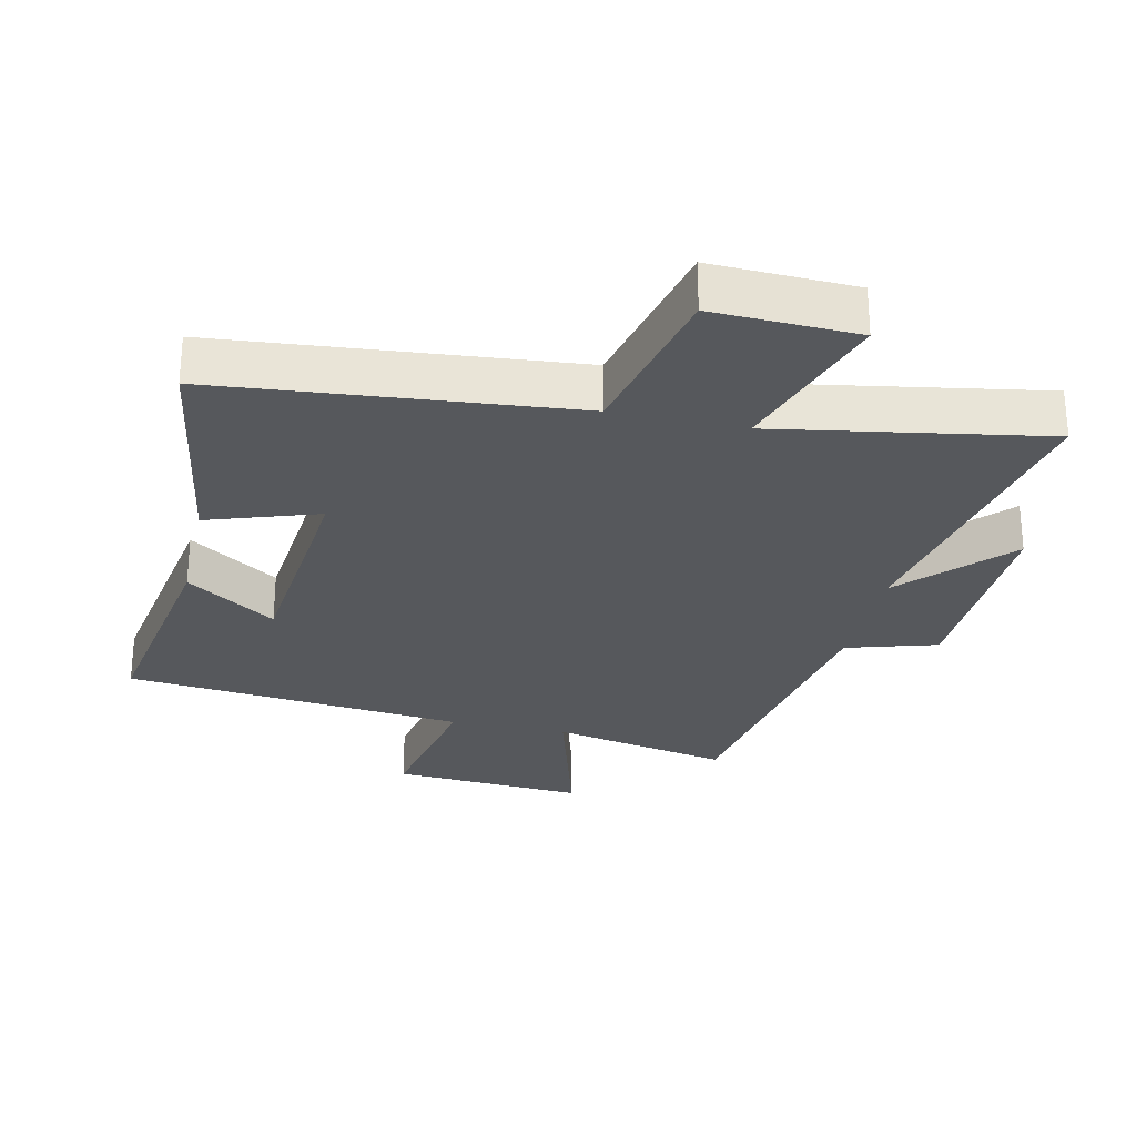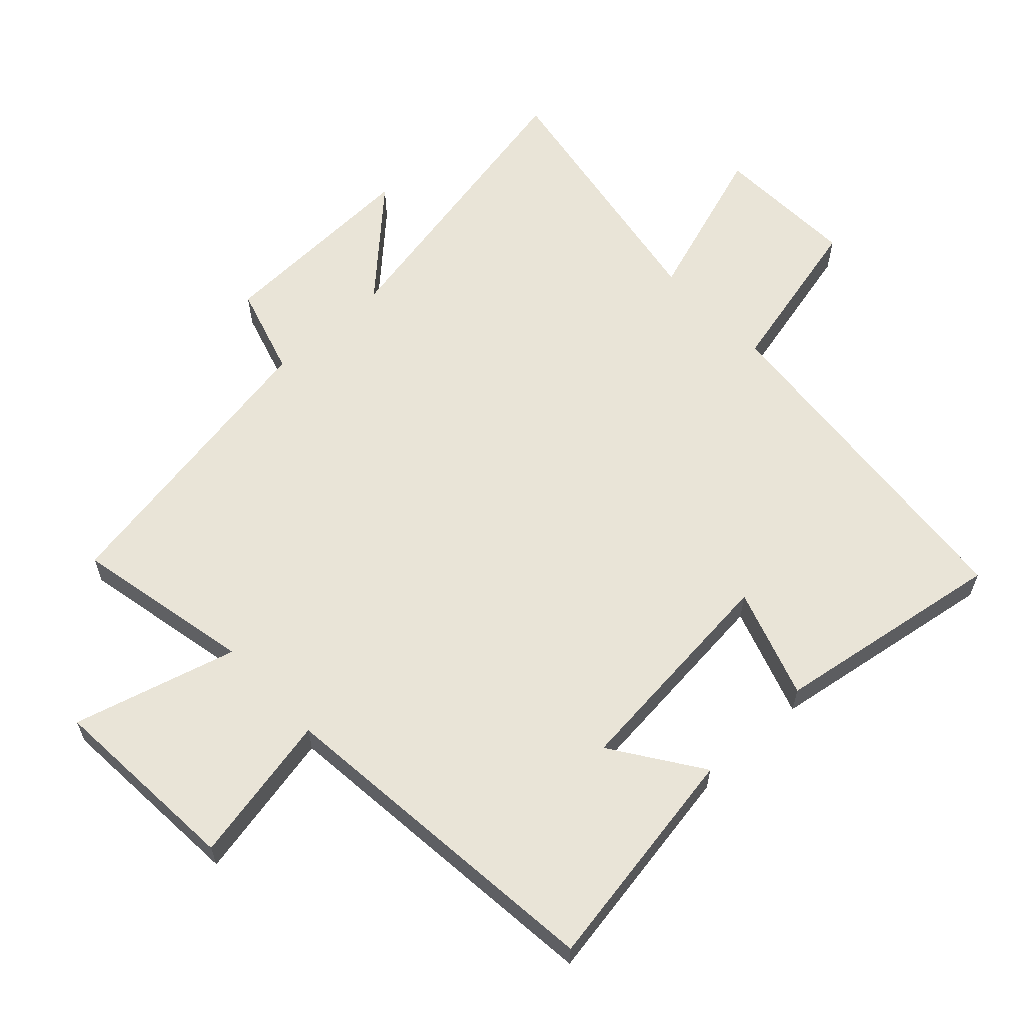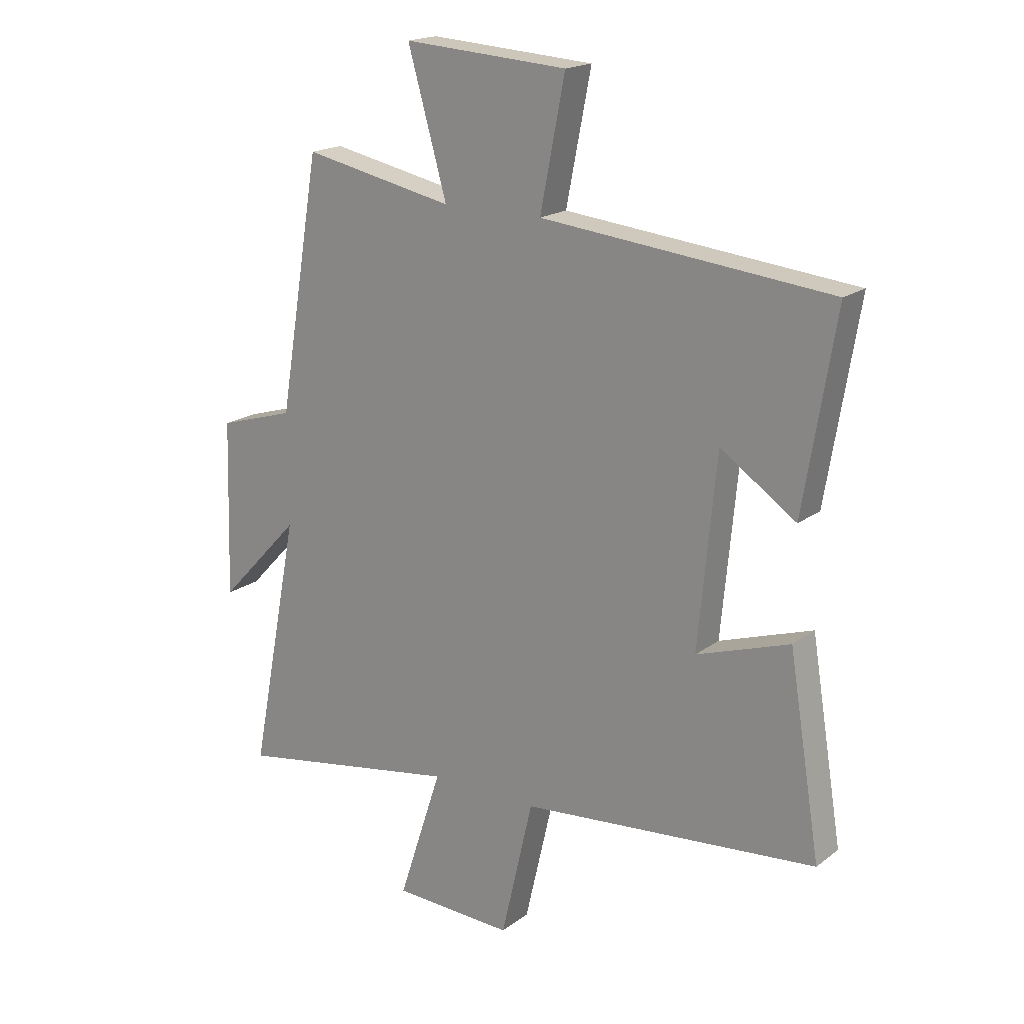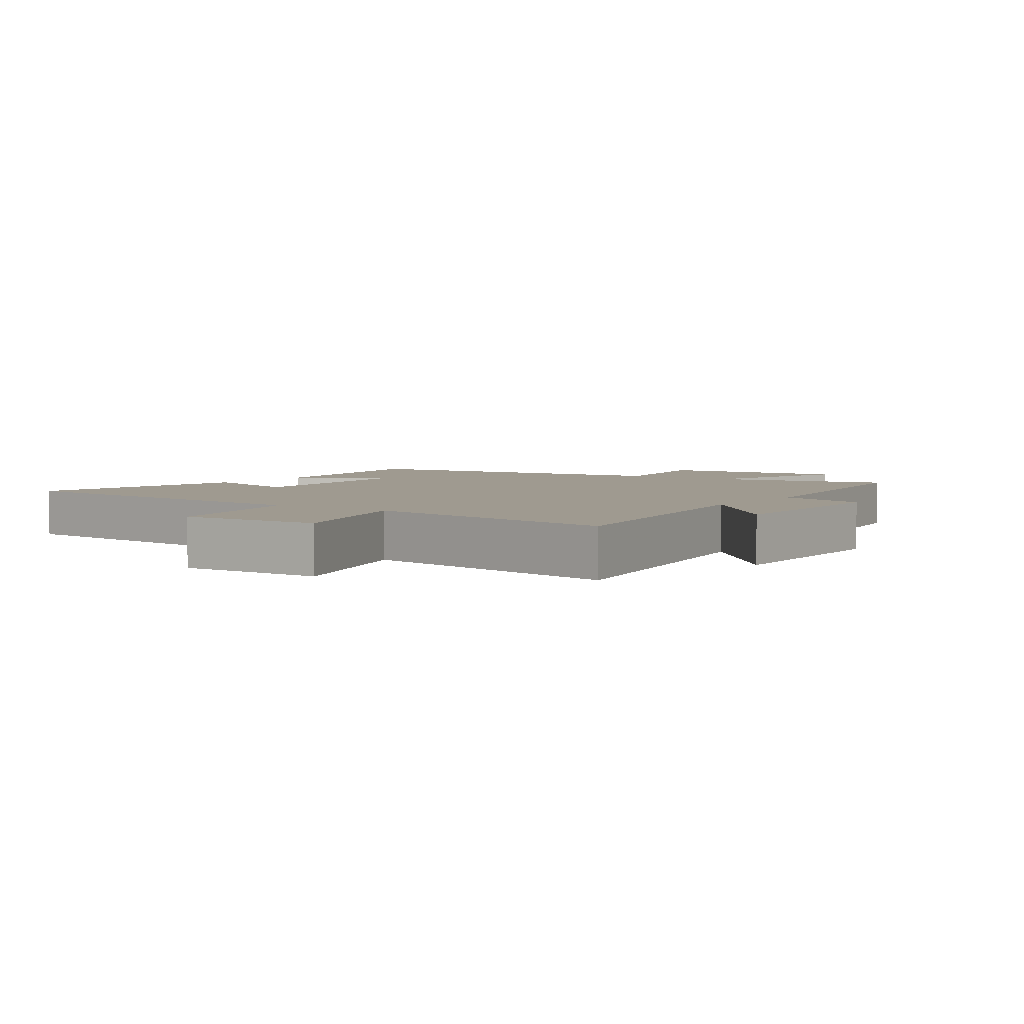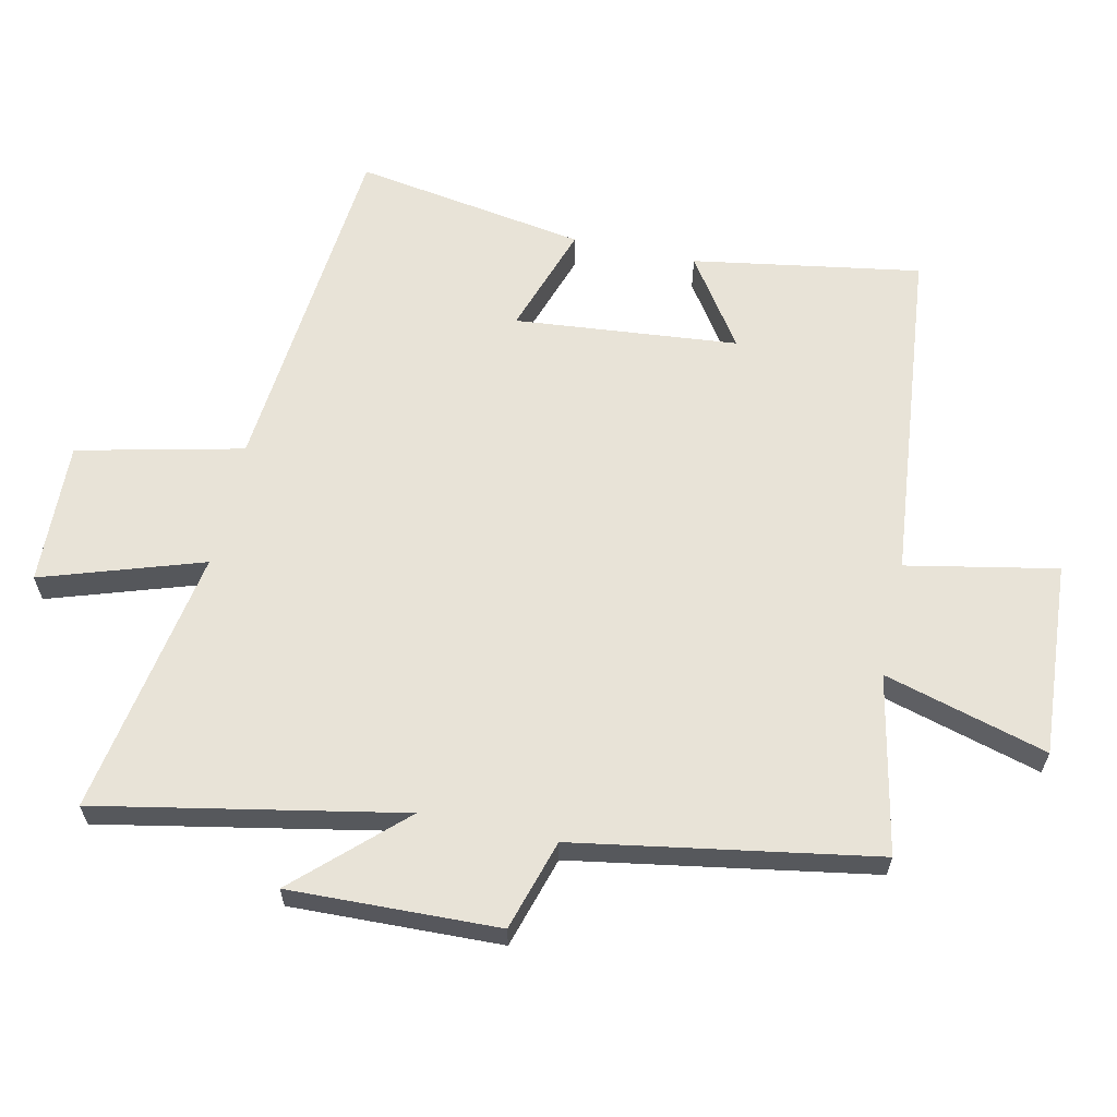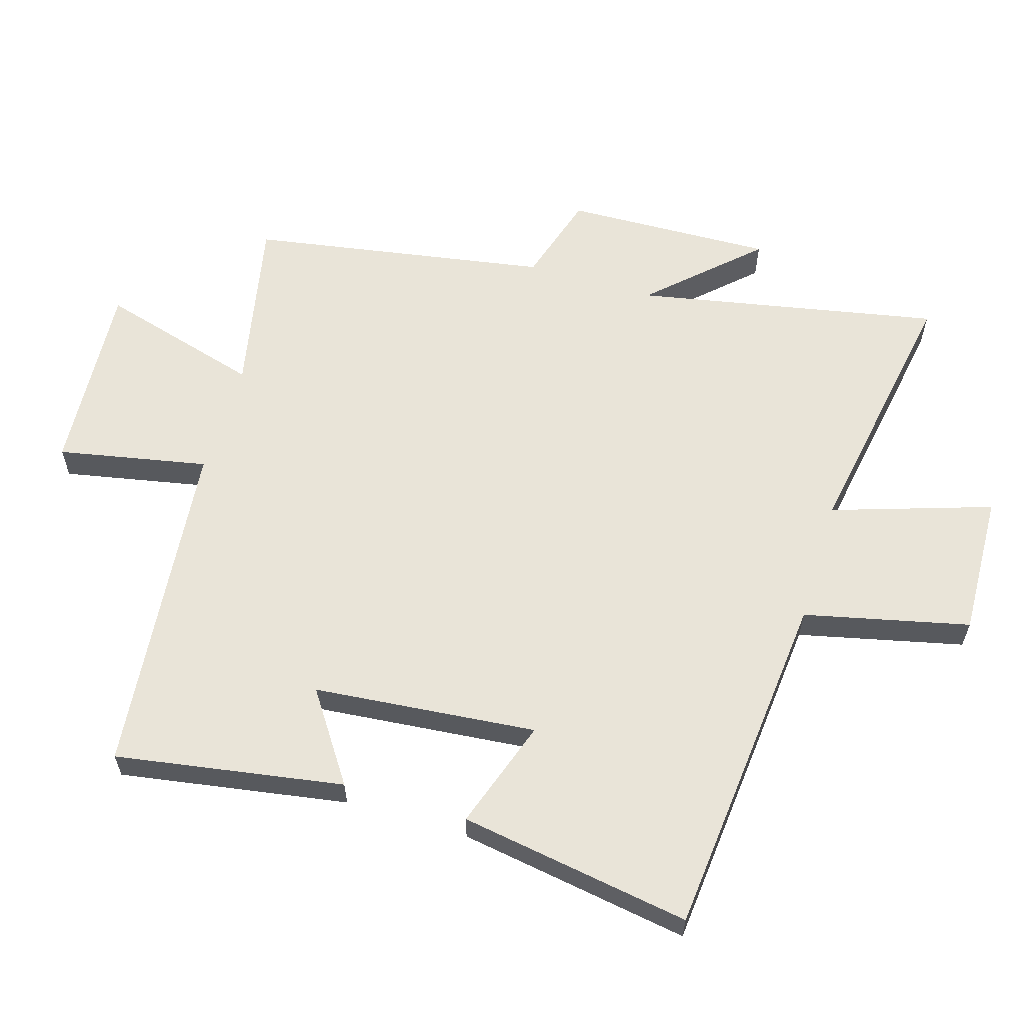
<metadata>
{"format":"obj","ext":"obj","renderer":"f3d","projection":"perspective","resolution":1024,"background":"white","views":[{"elev":-27.7,"azim":167.4,"up":"+Y"},{"elev":61.2,"azim":46.8,"up":"+Y"},{"elev":18.6,"azim":35.9,"up":"+Z"},{"elev":3.9,"azim":-144.4,"up":"+Y"},{"elev":62.2,"azim":-77.7,"up":"+Y"},{"elev":60.3,"azim":106.8,"up":"+Y"}]}
</metadata>
<code>
v -0.59 0.07 -0.571
v -0.5 0.07 -0.106
v -0.649 0.07 -0.264
v -0.639 0.07 0.056
v -0.5 0.07 0.098
v -0.423 0.07 0.556
v -0.149 0.07 0.5
v -0.22 0.07 0.75
v 0.078 0.07 0.73
v 0.033 0.07 0.5
v 0.557 0.07 0.447
v 0.5 0.07 0.098
v 0.363 0.07 0.191
v 0.331 0.07 -0.151
v 0.5 0.07 -0.094
v 0.558 0.07 -0.449
v 0.019 0.07 -0.5
v -0.039 0.07 -0.753
v -0.259 0.07 -0.745
v -0.179 0.07 -0.5
v -0.59 0 -0.571
v -0.5 0 -0.106
v -0.649 0 -0.264
v -0.639 0 0.056
v -0.5 0 0.098
v -0.423 0 0.556
v -0.149 0 0.5
v -0.22 0 0.75
v 0.078 0 0.73
v 0.033 0 0.5
v 0.557 0 0.447
v 0.5 0 0.098
v 0.363 0 0.191
v 0.331 0 -0.151
v 0.5 0 -0.094
v 0.558 0 -0.449
v 0.019 0 -0.5
v -0.039 0 -0.753
v -0.259 0 -0.745
v -0.179 0 -0.5
f 17 18 19 20
f 16 17 20
f 15 16 20
f 14 15 20
f 20 1 2
f 14 20 2
f 13 14 2
f 10 11 12 13
f 10 13 2
f 7 8 9 10
f 7 10 2 3
f 5 6 7
f 5 7 3
f 3 4 5
f 40 39 38 37
f 40 37 36
f 40 36 35
f 40 35 34
f 22 21 40
f 22 40 34
f 22 34 33
f 33 32 31 30
f 22 33 30
f 30 29 28 27
f 23 22 30 27
f 27 26 25
f 23 27 25
f 25 24 23
f 1 21 22 2
f 2 22 23 3
f 3 23 24 4
f 4 24 25 5
f 5 25 26 6
f 6 26 27 7
f 7 27 28 8
f 8 28 29 9
f 9 29 30 10
f 10 30 31 11
f 11 31 32 12
f 12 32 33 13
f 13 33 34 14
f 14 34 35 15
f 15 35 36 16
f 16 36 37 17
f 17 37 38 18
f 18 38 39 19
f 19 39 40 20
f 20 40 21 1

</code>
